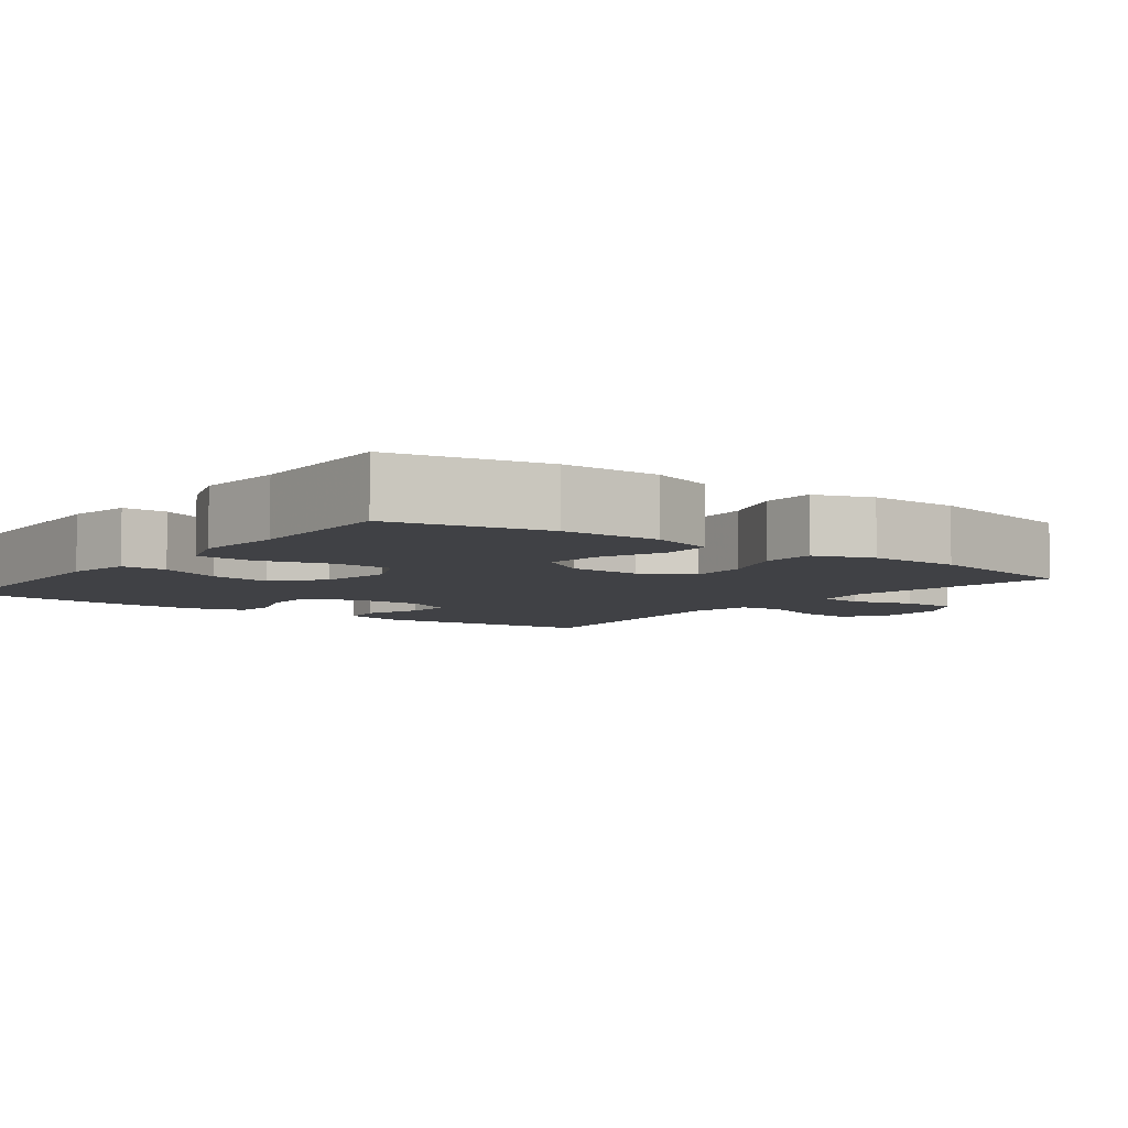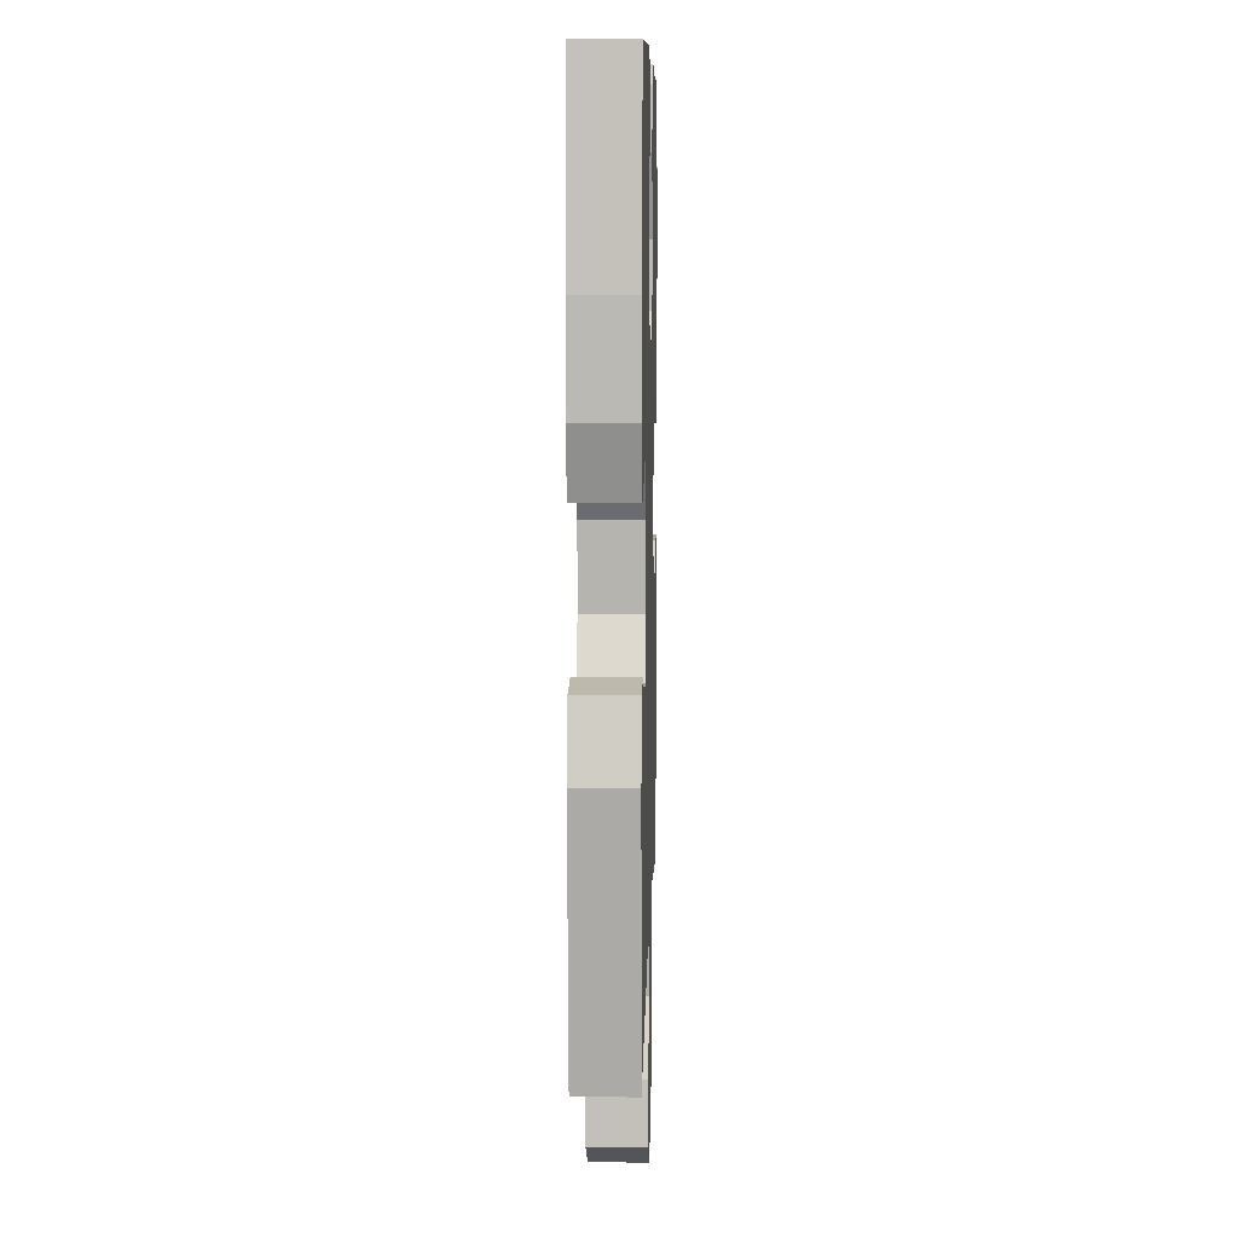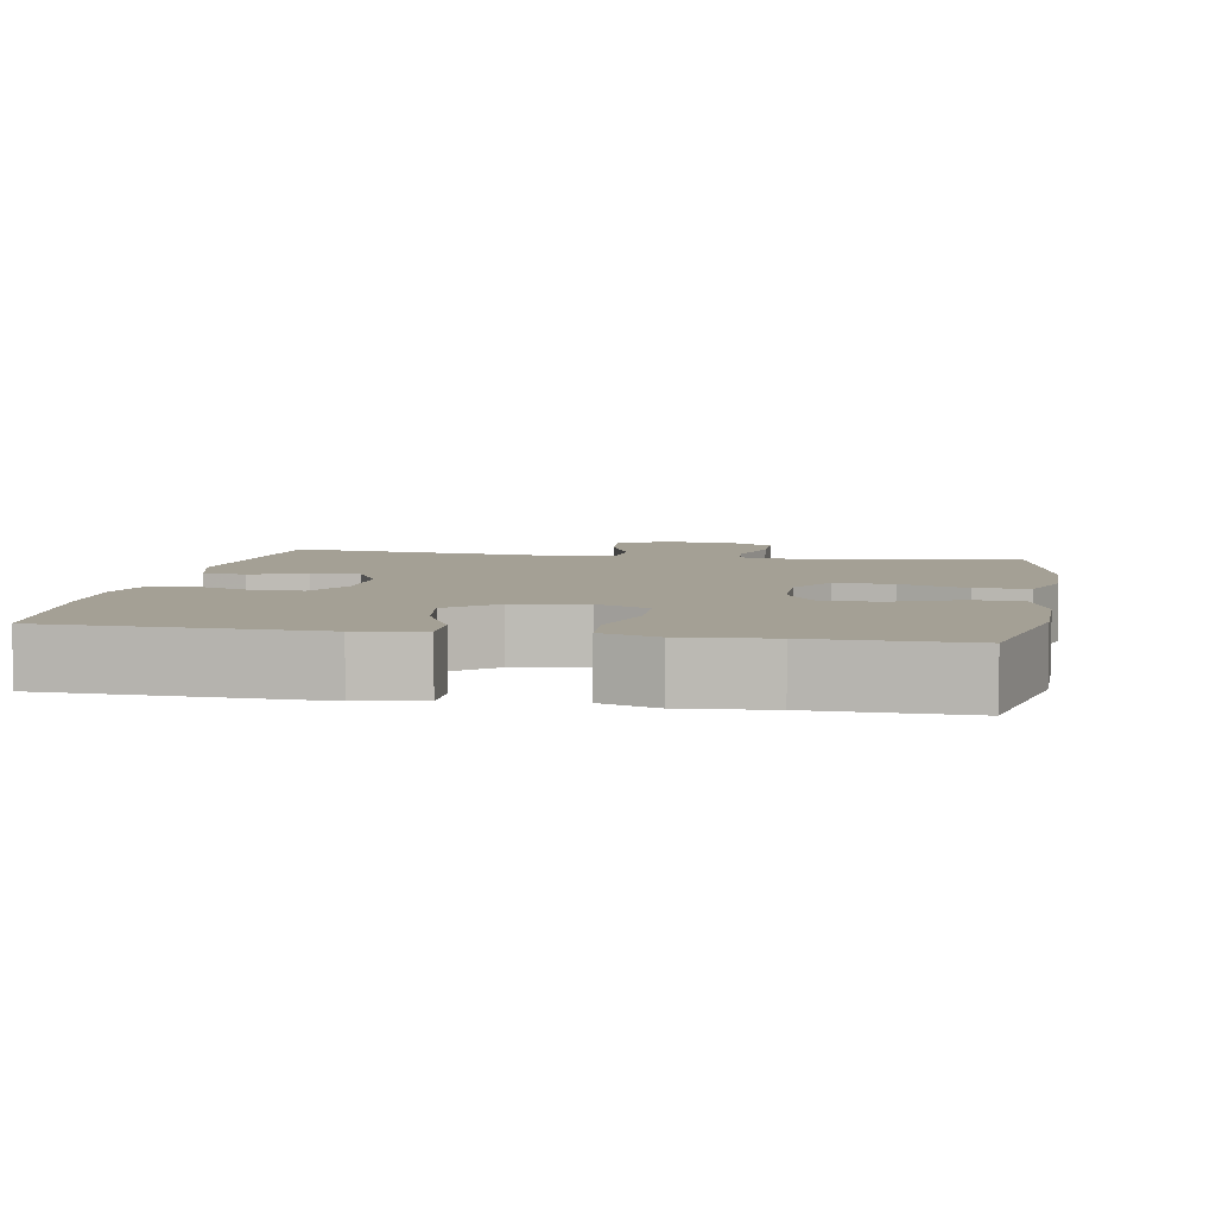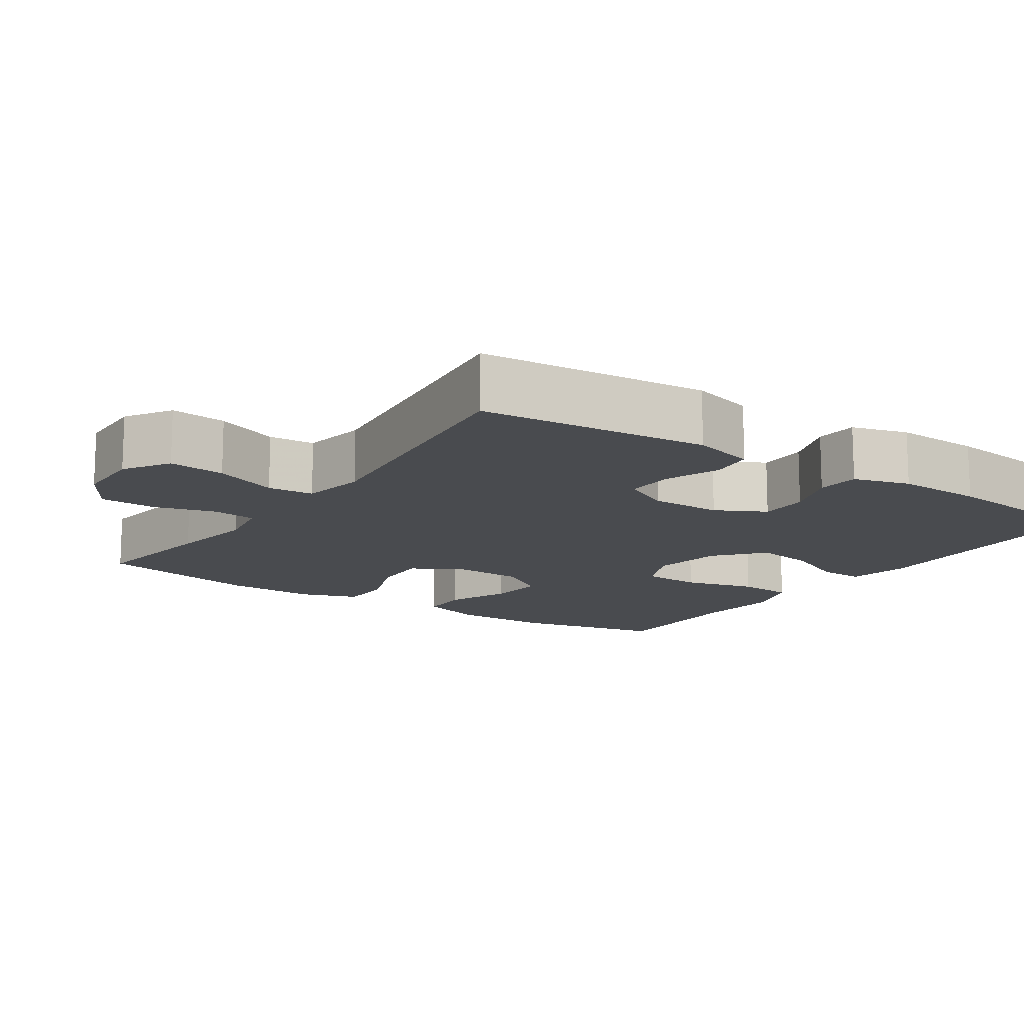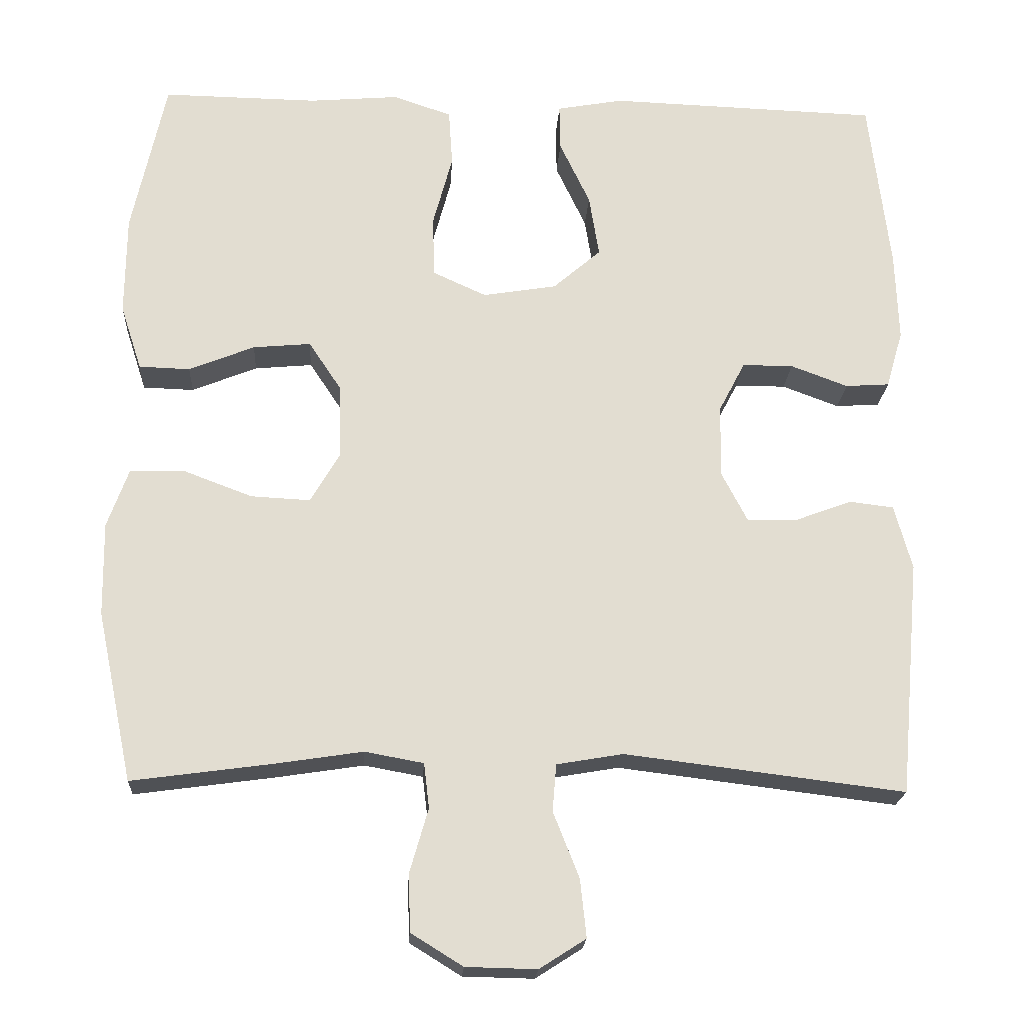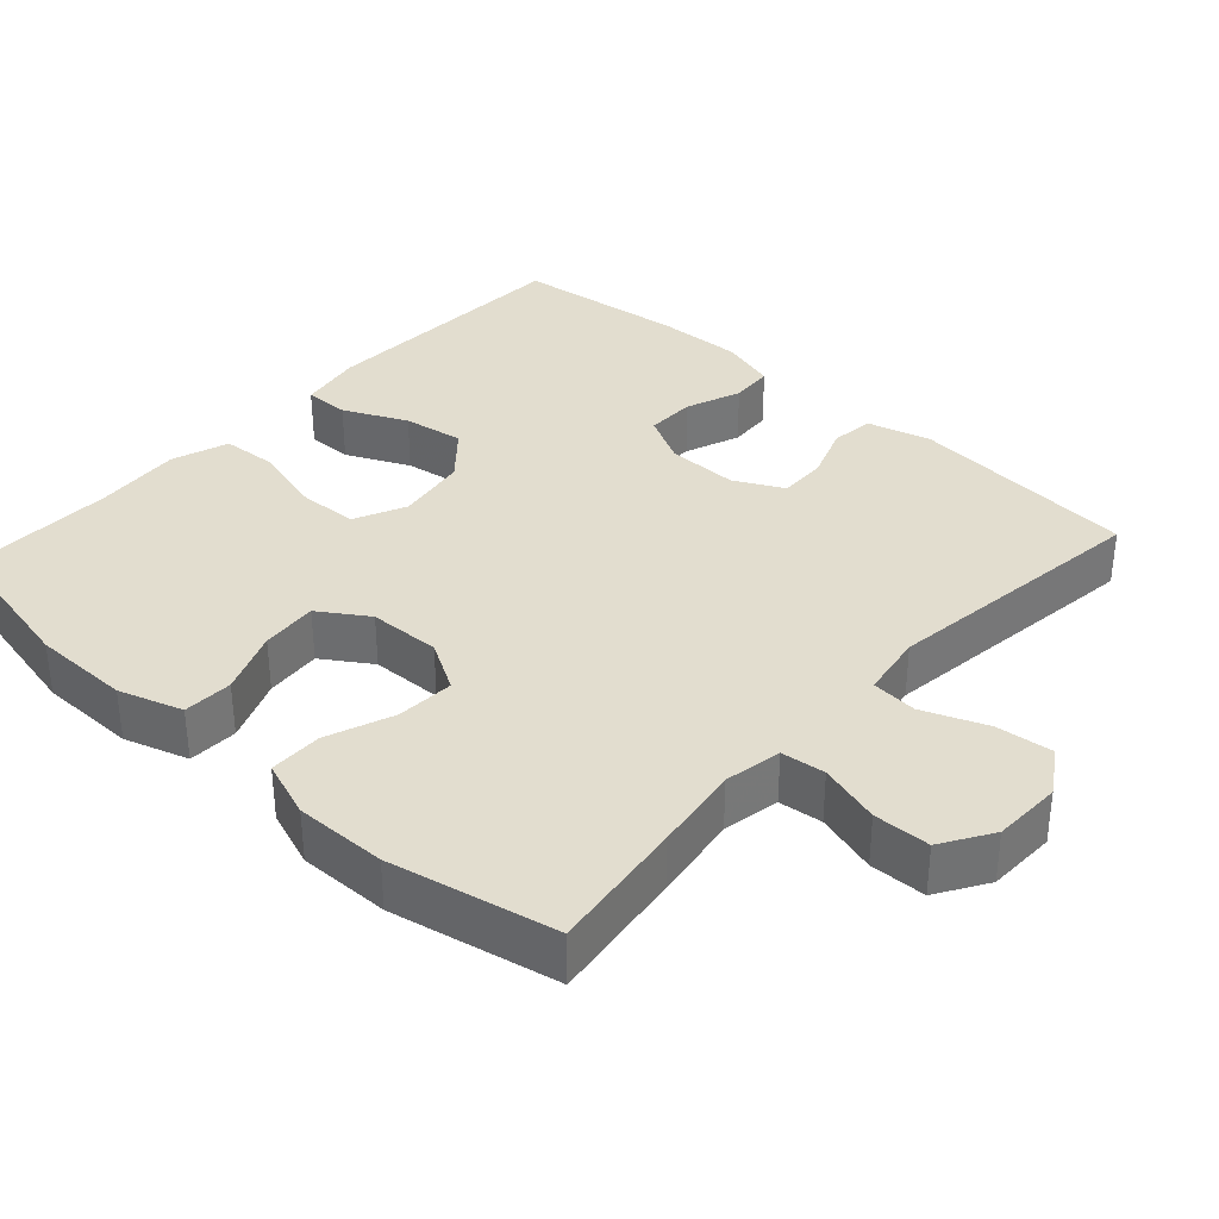
<metadata>
{"format":"obj","ext":"obj","renderer":"f3d","projection":"perspective","resolution":1024,"background":"white","views":[{"elev":-5.9,"azim":53.2,"up":"+Y"},{"elev":8.5,"azim":-88.5,"up":"+Z"},{"elev":5.7,"azim":10.3,"up":"+Y"},{"elev":-13.7,"azim":-124.1,"up":"+Y"},{"elev":-20.8,"azim":176.7,"up":"+Z"},{"elev":34.8,"azim":132.4,"up":"+Y"}]}
</metadata>
<code>
v -0.5 0.07 0.5
v -0.144 0.07 0.512
v -0.057 0.07 0.496
v -0.058 0.07 0.435
v -0.098 0.07 0.35
v -0.111 0.07 0.268
v -0.048 0.07 0.213
v 0.049 0.07 0.197
v 0.119 0.07 0.229
v 0.122 0.07 0.309
v 0.096 0.07 0.406
v 0.101 0.07 0.481
v 0.178 0.07 0.507
v 0.296 0.07 0.497
v 0.5 0.07 0.5
v 0.544 0.07 0.294
v 0.545 0.07 0.162
v 0.517 0.07 0.076
v 0.45 0.07 0.074
v 0.364 0.07 0.109
v 0.288 0.07 0.116
v 0.245 0.07 0.051
v 0.242 0.07 -0.046
v 0.281 0.07 -0.113
v 0.359 0.07 -0.109
v 0.449 0.07 -0.075
v 0.521 0.07 -0.076
v 0.549 0.07 -0.154
v 0.547 0.07 -0.277
v 0.5 0.07 -0.5
v 0.318 0.07 -0.475
v 0.201 0.07 -0.457
v 0.124 0.07 -0.471
v 0.117 0.07 -0.53
v 0.141 0.07 -0.613
v 0.139 0.07 -0.689
v 0.071 0.07 -0.731
v -0.022 0.07 -0.733
v -0.083 0.07 -0.694
v -0.075 0.07 -0.618
v -0.041 0.07 -0.532
v -0.046 0.07 -0.47
v -0.133 0.07 -0.455
v -0.5 0.07 -0.5
v -0.528 0.07 -0.191
v -0.505 0.07 -0.106
v -0.447 0.07 -0.099
v -0.372 0.07 -0.127
v -0.307 0.07 -0.129
v -0.273 0.07 -0.063
v -0.274 0.07 0.033
v -0.309 0.07 0.1
v -0.376 0.07 0.1
v -0.451 0.07 0.072
v -0.509 0.07 0.076
v -0.531 0.07 0.152
v -0.527 0.07 0.269
v -0.5 0 0.5
v -0.144 0 0.512
v -0.057 0 0.496
v -0.058 0 0.435
v -0.098 0 0.35
v -0.111 0 0.268
v -0.048 0 0.213
v 0.049 0 0.197
v 0.119 0 0.229
v 0.122 0 0.309
v 0.096 0 0.406
v 0.101 0 0.481
v 0.178 0 0.507
v 0.296 0 0.497
v 0.5 0 0.5
v 0.544 0 0.294
v 0.545 0 0.162
v 0.517 0 0.076
v 0.45 0 0.074
v 0.364 0 0.109
v 0.288 0 0.116
v 0.245 0 0.051
v 0.242 0 -0.046
v 0.281 0 -0.113
v 0.359 0 -0.109
v 0.449 0 -0.075
v 0.521 0 -0.076
v 0.549 0 -0.154
v 0.547 0 -0.277
v 0.5 0 -0.5
v 0.318 0 -0.475
v 0.201 0 -0.457
v 0.124 0 -0.471
v 0.117 0 -0.53
v 0.141 0 -0.613
v 0.139 0 -0.689
v 0.071 0 -0.731
v -0.022 0 -0.733
v -0.083 0 -0.694
v -0.075 0 -0.618
v -0.041 0 -0.532
v -0.046 0 -0.47
v -0.133 0 -0.455
v -0.5 0 -0.5
v -0.528 0 -0.191
v -0.505 0 -0.106
v -0.447 0 -0.099
v -0.372 0 -0.127
v -0.307 0 -0.129
v -0.273 0 -0.063
v -0.274 0 0.033
v -0.309 0 0.1
v -0.376 0 0.1
v -0.451 0 0.072
v -0.509 0 0.076
v -0.531 0 0.152
v -0.527 0 0.269
f 3 4 5
f 2 3 5
f 1 2 5
f 57 1 5
f 56 57 5
f 55 56 5
f 54 55 5
f 53 54 5
f 52 53 5 6
f 51 52 6 7
f 50 51 7 8
f 49 50 8 9
f 46 47 48
f 45 46 48
f 44 45 48
f 43 44 48
f 42 43 48 49
f 39 40 41
f 38 39 41
f 37 38 41
f 36 37 41
f 35 36 41
f 34 35 41
f 33 34 41 42
f 42 49 9
f 33 42 9
f 32 33 9
f 30 31 32
f 29 30 32
f 28 29 32
f 27 28 32
f 26 27 32
f 25 26 32
f 18 19 20
f 17 18 20
f 16 17 20
f 15 16 20
f 14 15 20
f 14 20 21
f 13 14 21
f 12 13 21
f 11 12 21
f 10 11 21
f 9 10 21 22
f 24 25 32
f 23 24 32
f 9 22 23 32
f 62 61 60
f 62 60 59
f 62 59 58
f 62 58 114
f 62 114 113
f 62 113 112
f 62 112 111
f 62 111 110
f 63 62 110 109
f 64 63 109 108
f 65 64 108 107
f 66 65 107 106
f 105 104 103
f 105 103 102
f 105 102 101
f 105 101 100
f 106 105 100 99
f 98 97 96
f 98 96 95
f 98 95 94
f 98 94 93
f 98 93 92
f 98 92 91
f 99 98 91 90
f 66 106 99
f 66 99 90
f 66 90 89
f 89 88 87
f 89 87 86
f 89 86 85
f 89 85 84
f 89 84 83
f 89 83 82
f 77 76 75
f 77 75 74
f 77 74 73
f 77 73 72
f 77 72 71
f 78 77 71
f 78 71 70
f 78 70 69
f 78 69 68
f 78 68 67
f 79 78 67 66
f 89 82 81
f 89 81 80
f 89 80 79 66
f 1 58 59 2
f 2 59 60 3
f 3 60 61 4
f 4 61 62 5
f 5 62 63 6
f 6 63 64 7
f 7 64 65 8
f 8 65 66 9
f 9 66 67 10
f 10 67 68 11
f 11 68 69 12
f 12 69 70 13
f 13 70 71 14
f 14 71 72 15
f 15 72 73 16
f 16 73 74 17
f 17 74 75 18
f 18 75 76 19
f 19 76 77 20
f 20 77 78 21
f 21 78 79 22
f 22 79 80 23
f 23 80 81 24
f 24 81 82 25
f 25 82 83 26
f 26 83 84 27
f 27 84 85 28
f 28 85 86 29
f 29 86 87 30
f 30 87 88 31
f 31 88 89 32
f 32 89 90 33
f 33 90 91 34
f 34 91 92 35
f 35 92 93 36
f 36 93 94 37
f 37 94 95 38
f 38 95 96 39
f 39 96 97 40
f 40 97 98 41
f 41 98 99 42
f 42 99 100 43
f 43 100 101 44
f 44 101 102 45
f 45 102 103 46
f 46 103 104 47
f 47 104 105 48
f 48 105 106 49
f 49 106 107 50
f 50 107 108 51
f 51 108 109 52
f 52 109 110 53
f 53 110 111 54
f 54 111 112 55
f 55 112 113 56
f 56 113 114 57
f 57 114 58 1

</code>
